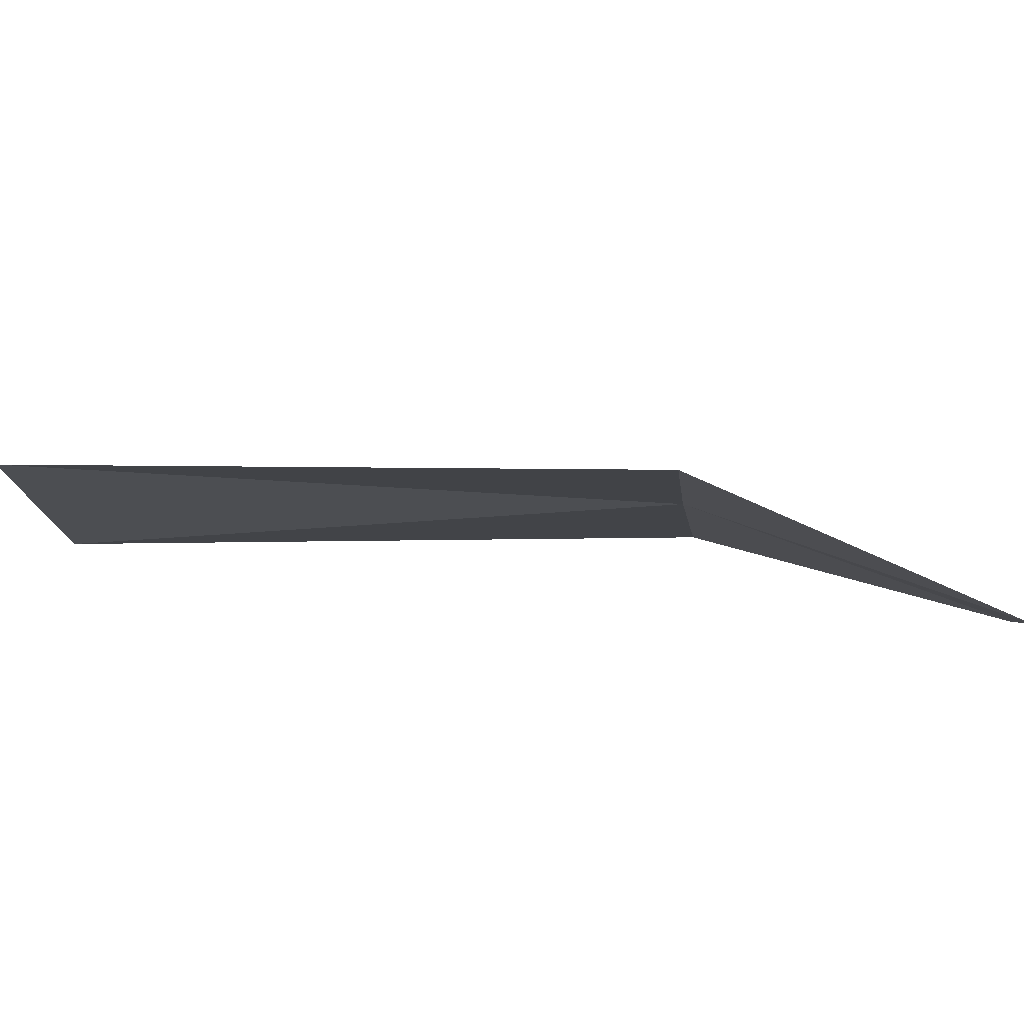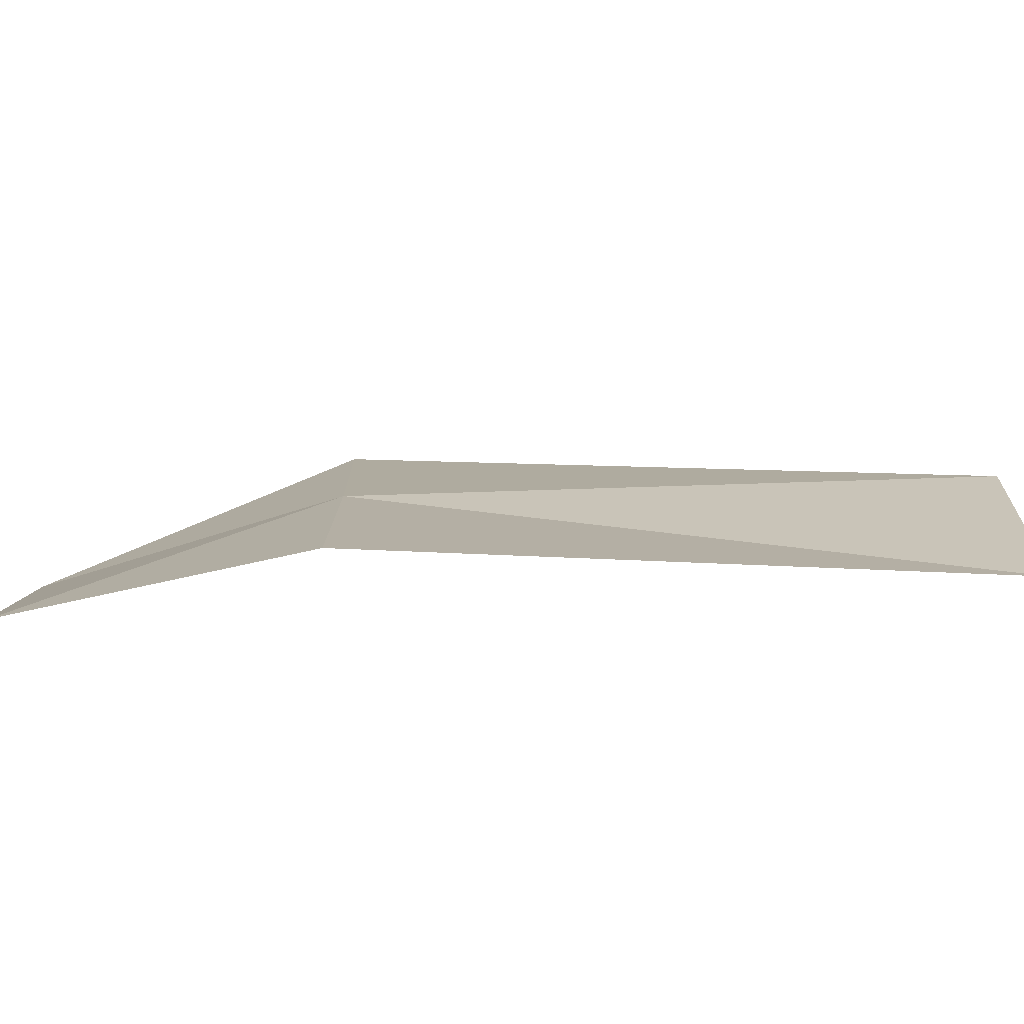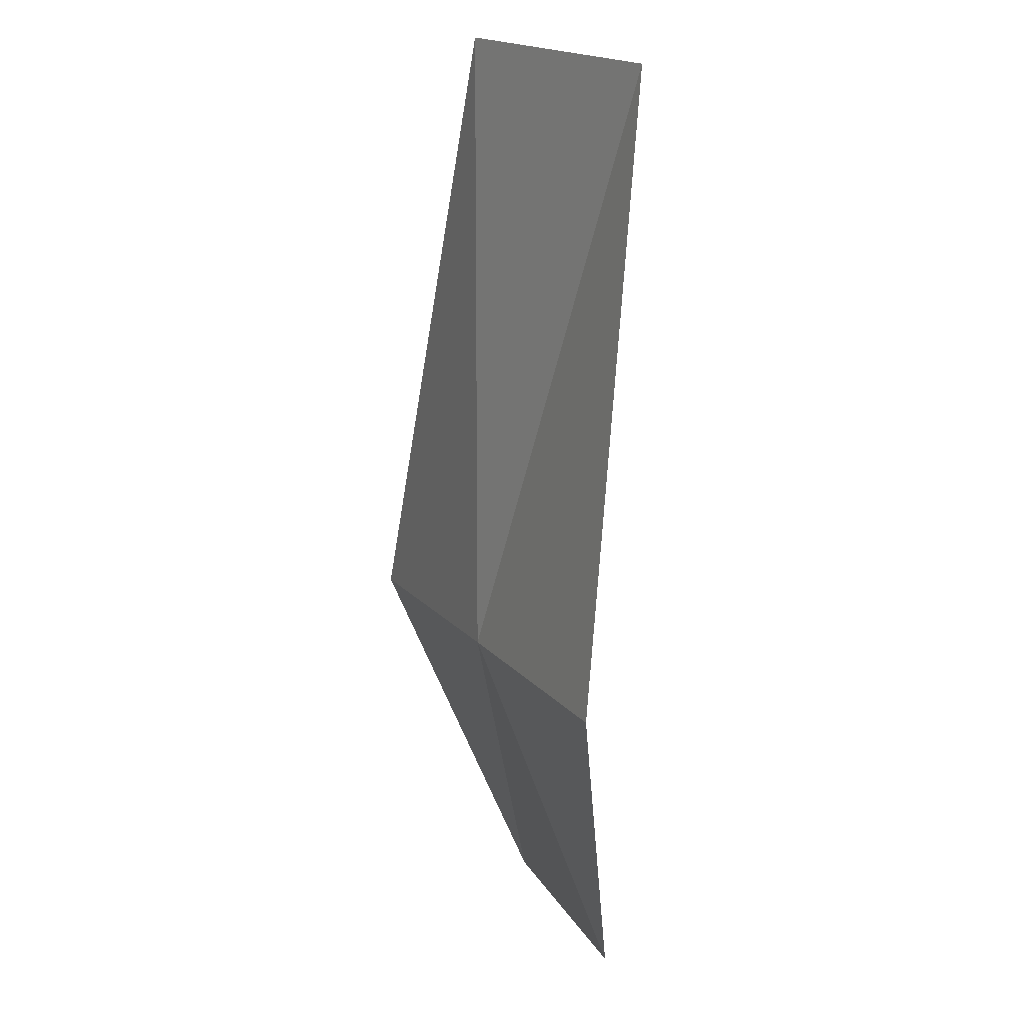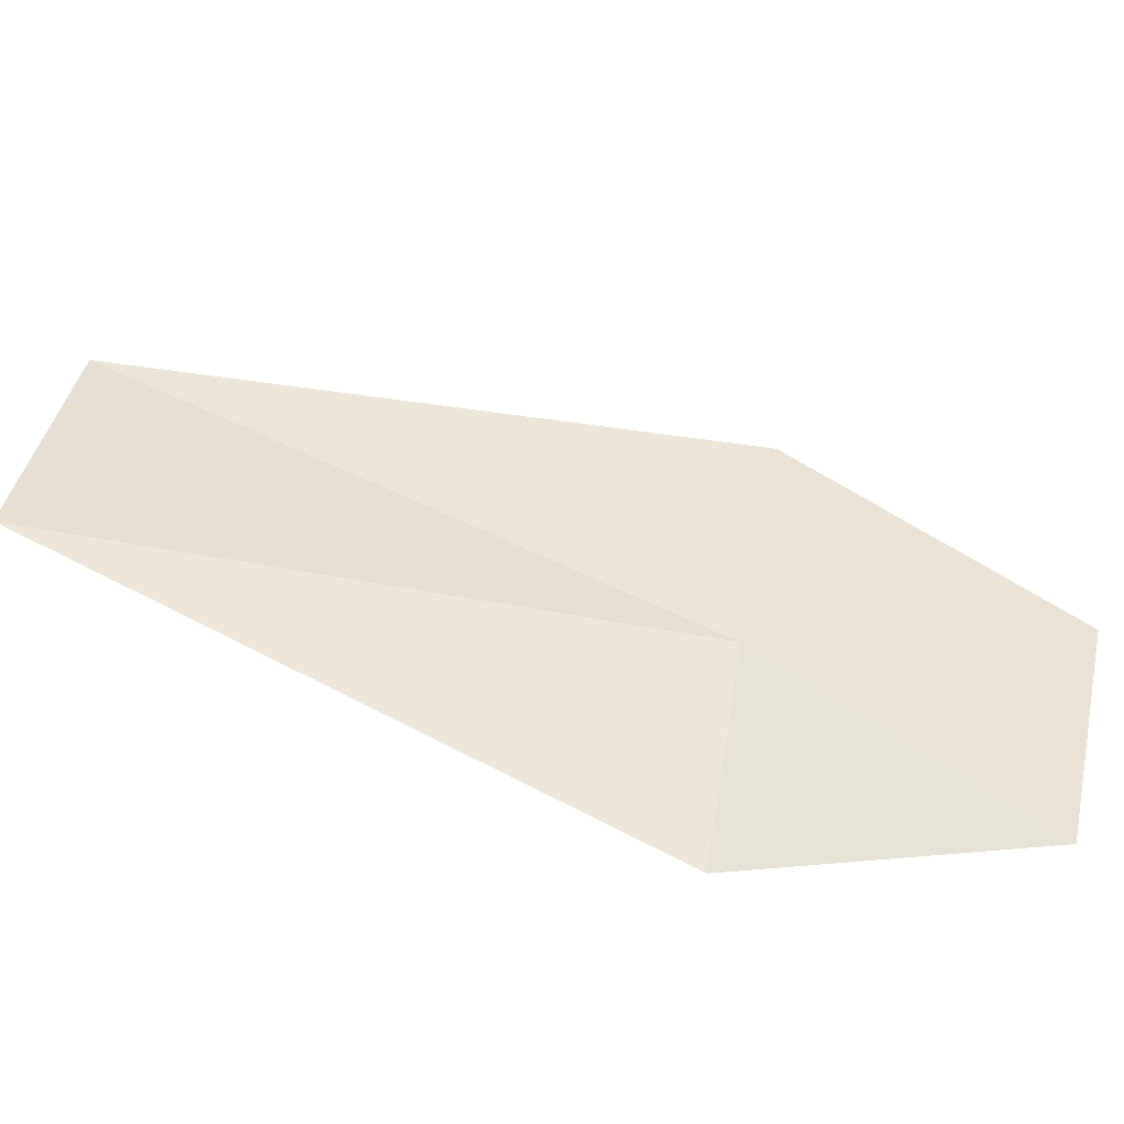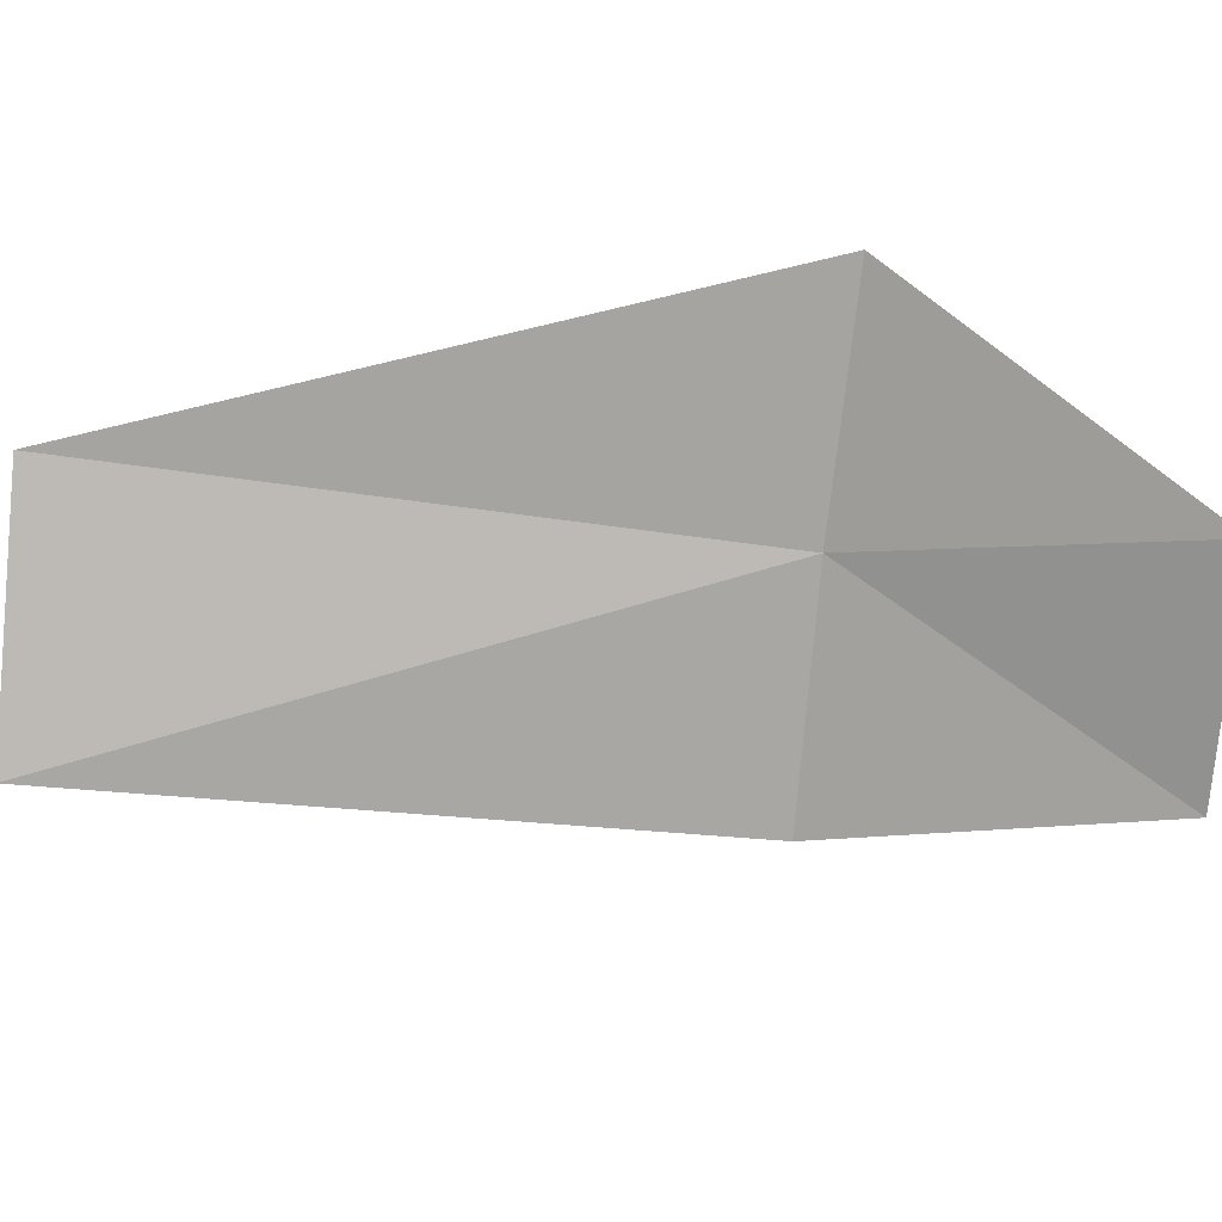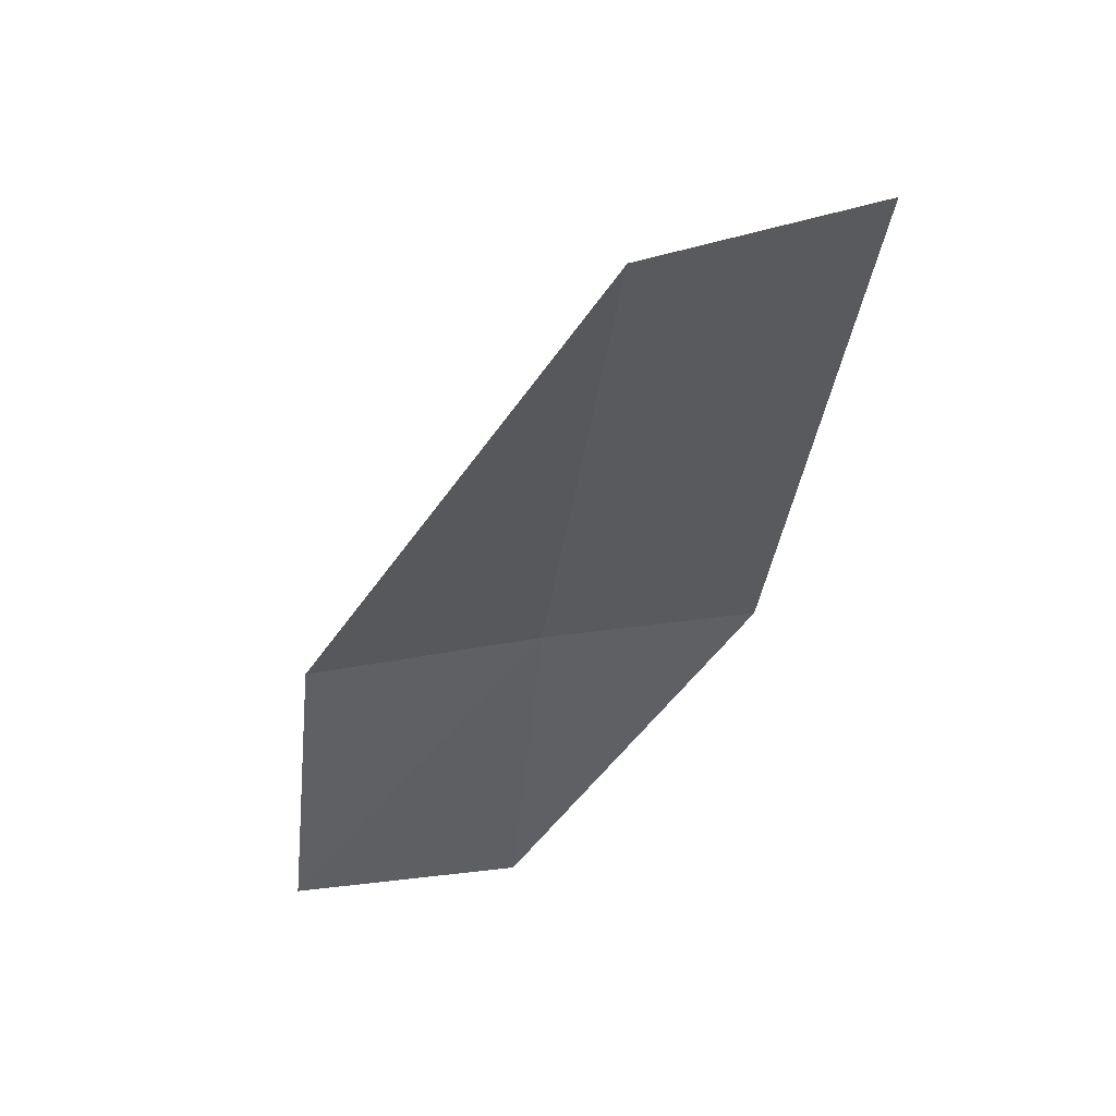
<metadata>
{"format":"obj","ext":"obj","renderer":"f3d","projection":"perspective","resolution":1024,"background":"white","views":[{"elev":14.8,"azim":69.3,"up":"+Y"},{"elev":-11.4,"azim":-117.3,"up":"+Y"},{"elev":-10.7,"azim":-95.1,"up":"+Z"},{"elev":68.1,"azim":73.6,"up":"+Y"},{"elev":-51.9,"azim":57.2,"up":"+Y"},{"elev":-34.0,"azim":-50.4,"up":"+Y"}]}
</metadata>
<code>
v 46.37 52.89 32.55
v 44.22 52.37 34.7
v 45.46 52.47 32.07
v 47.29 53.29 33
v 45.12 53.01 35.17
v 46.52 52.26 31.02
v 47.4 52.57 31.51
f 1 3 2
f 1 5 4
f 1 2 5
f 1 6 3
f 1 4 7
f 1 7 6

</code>
